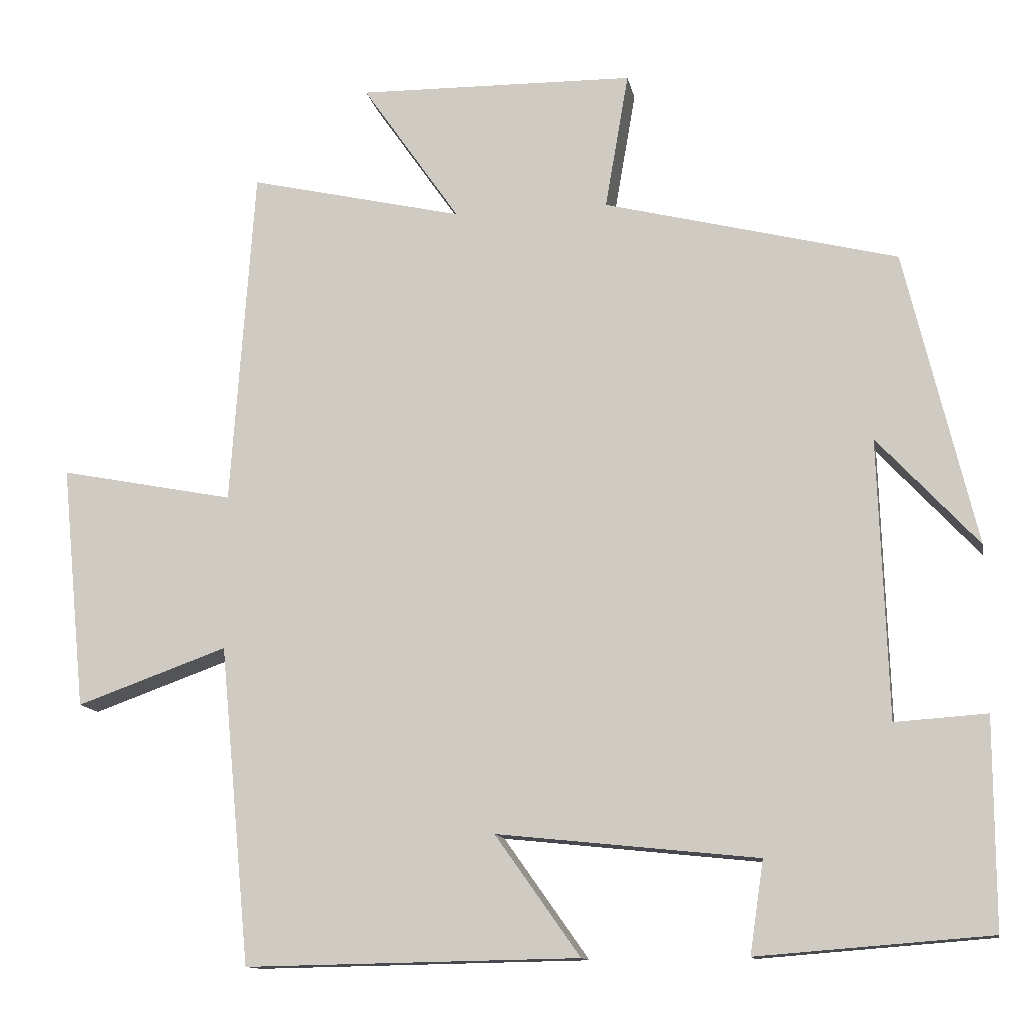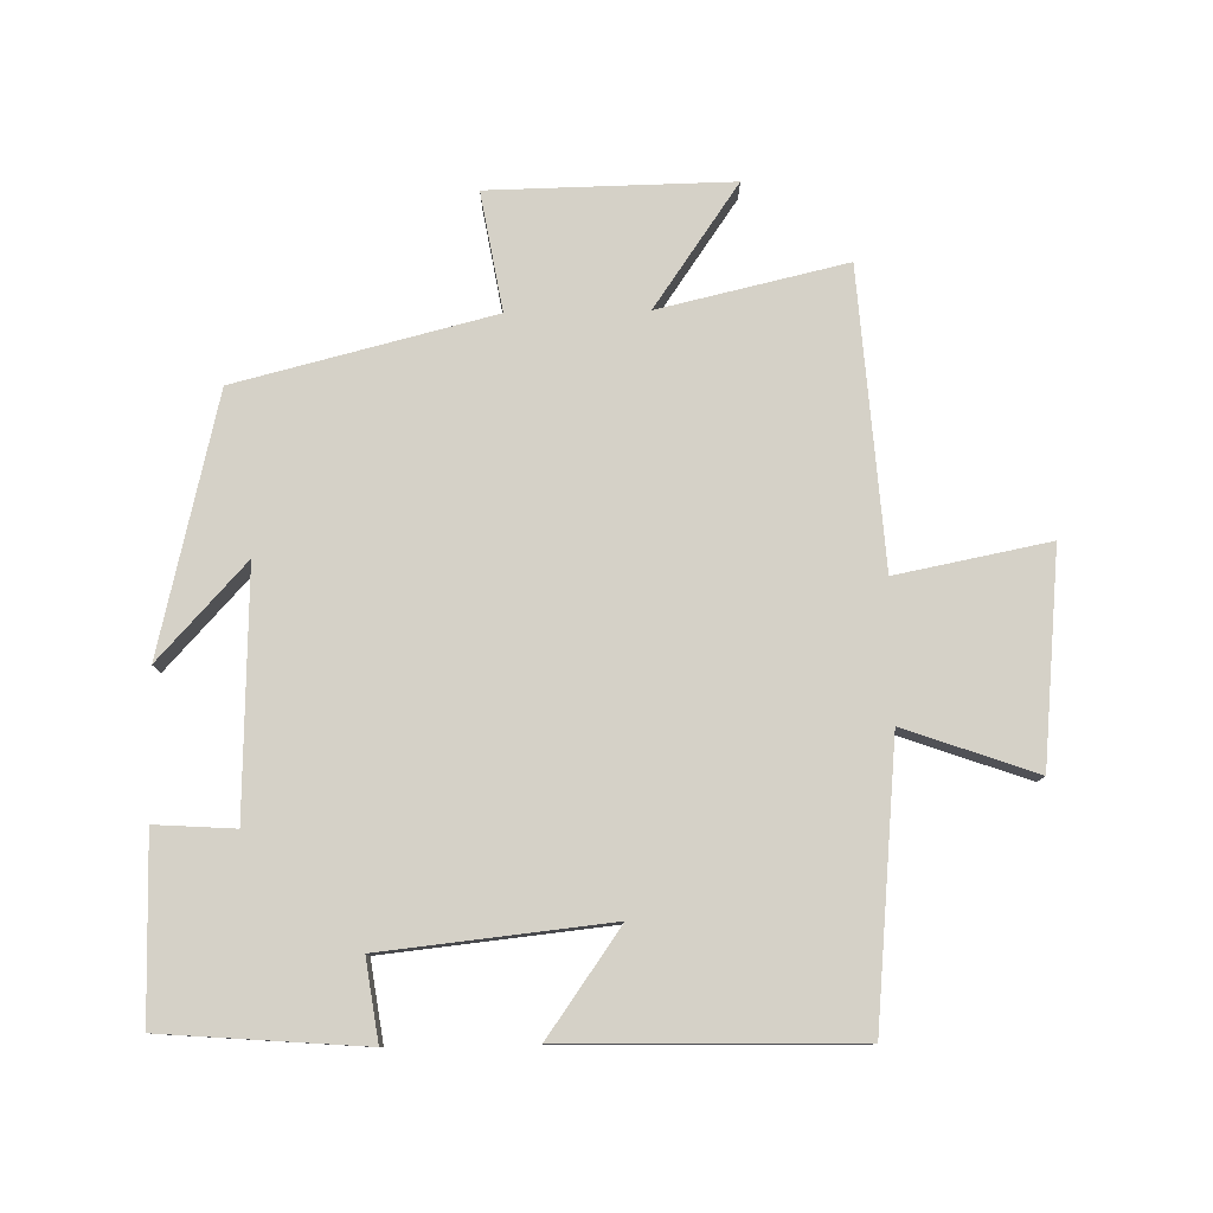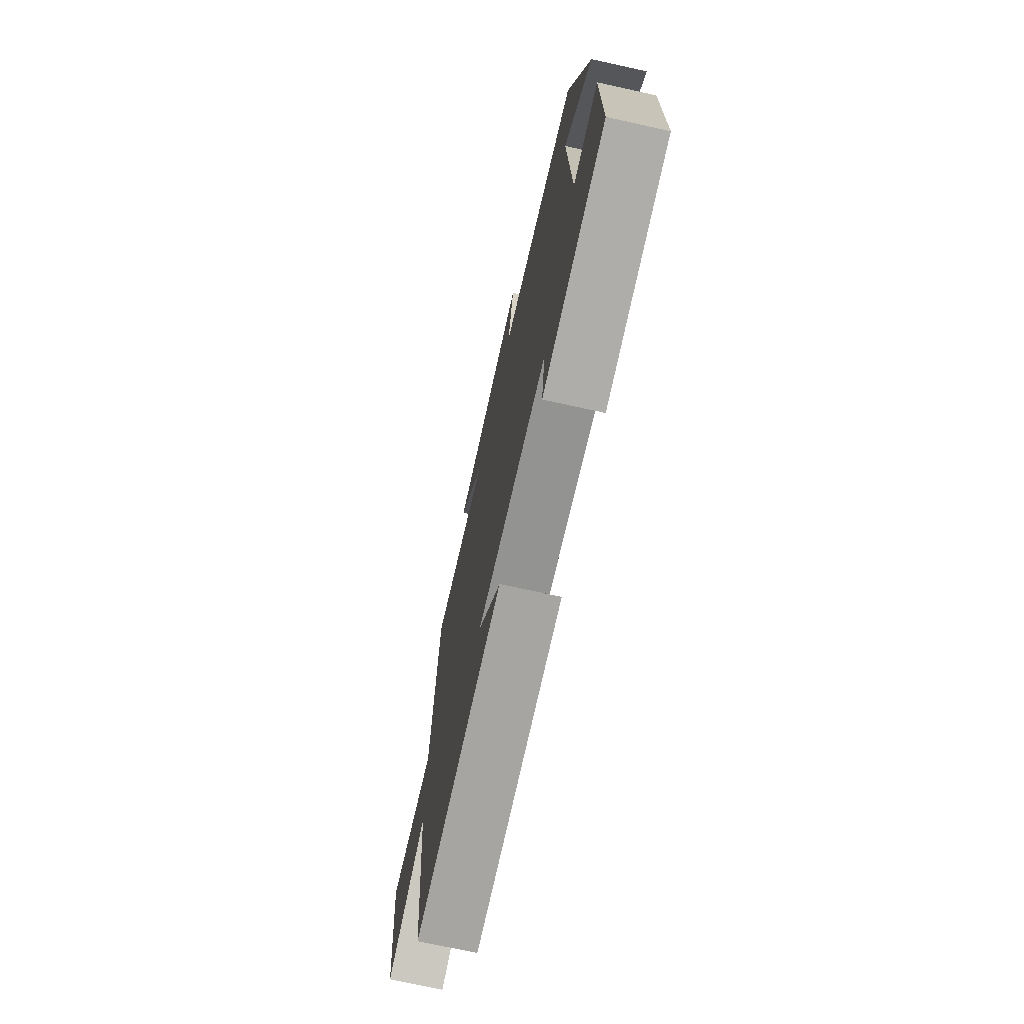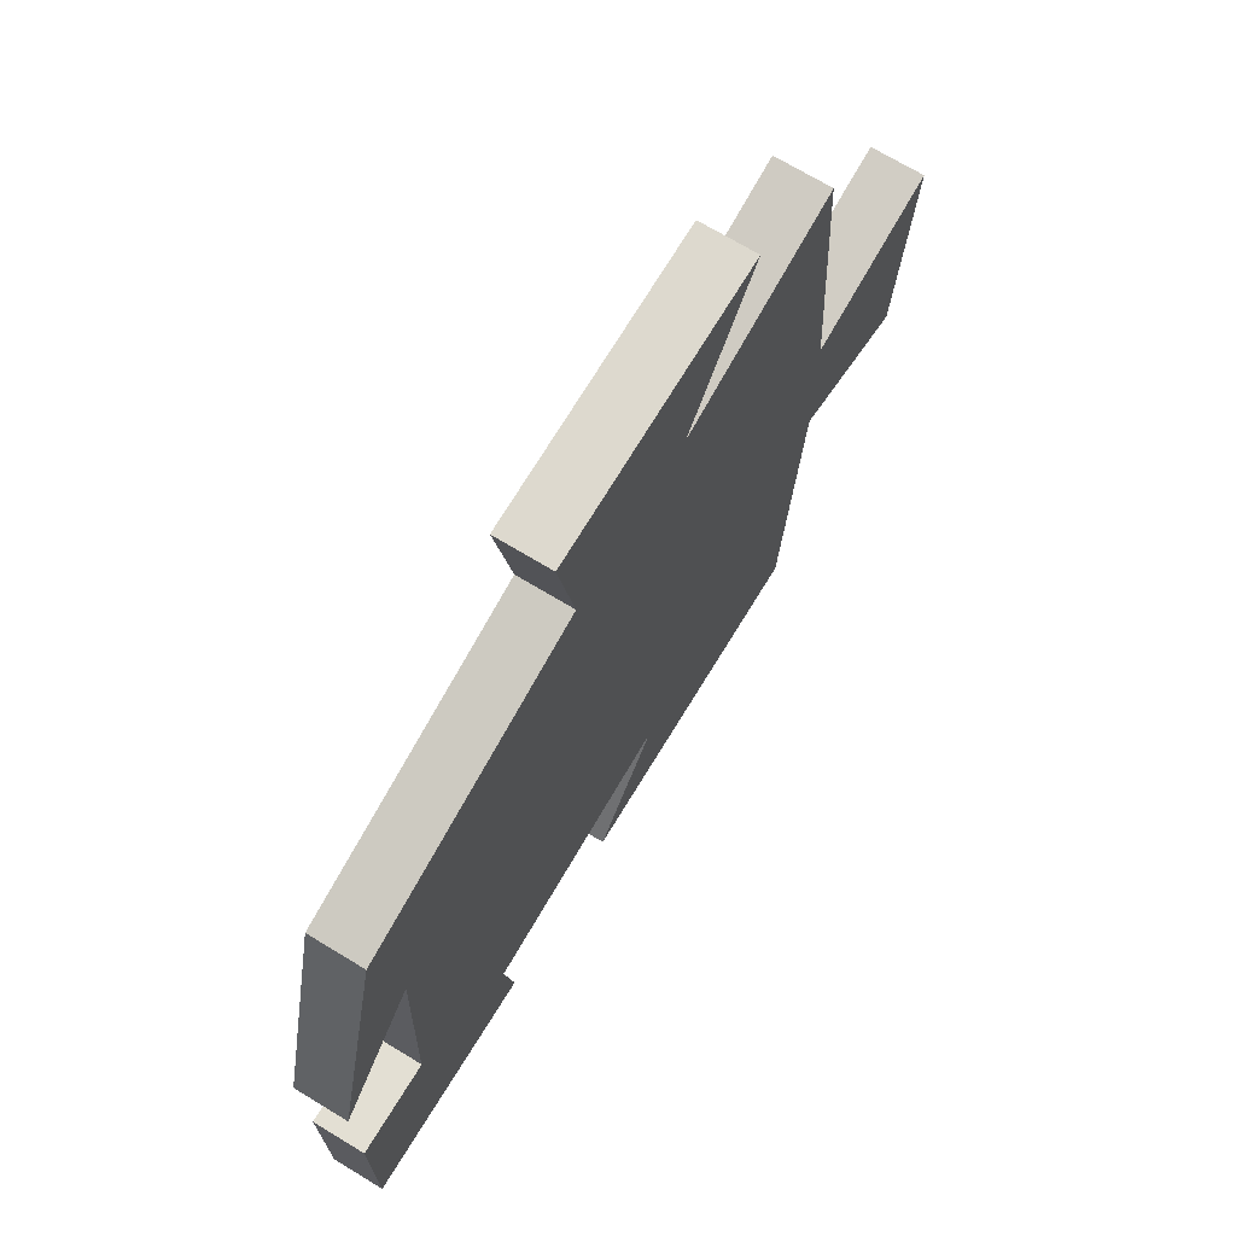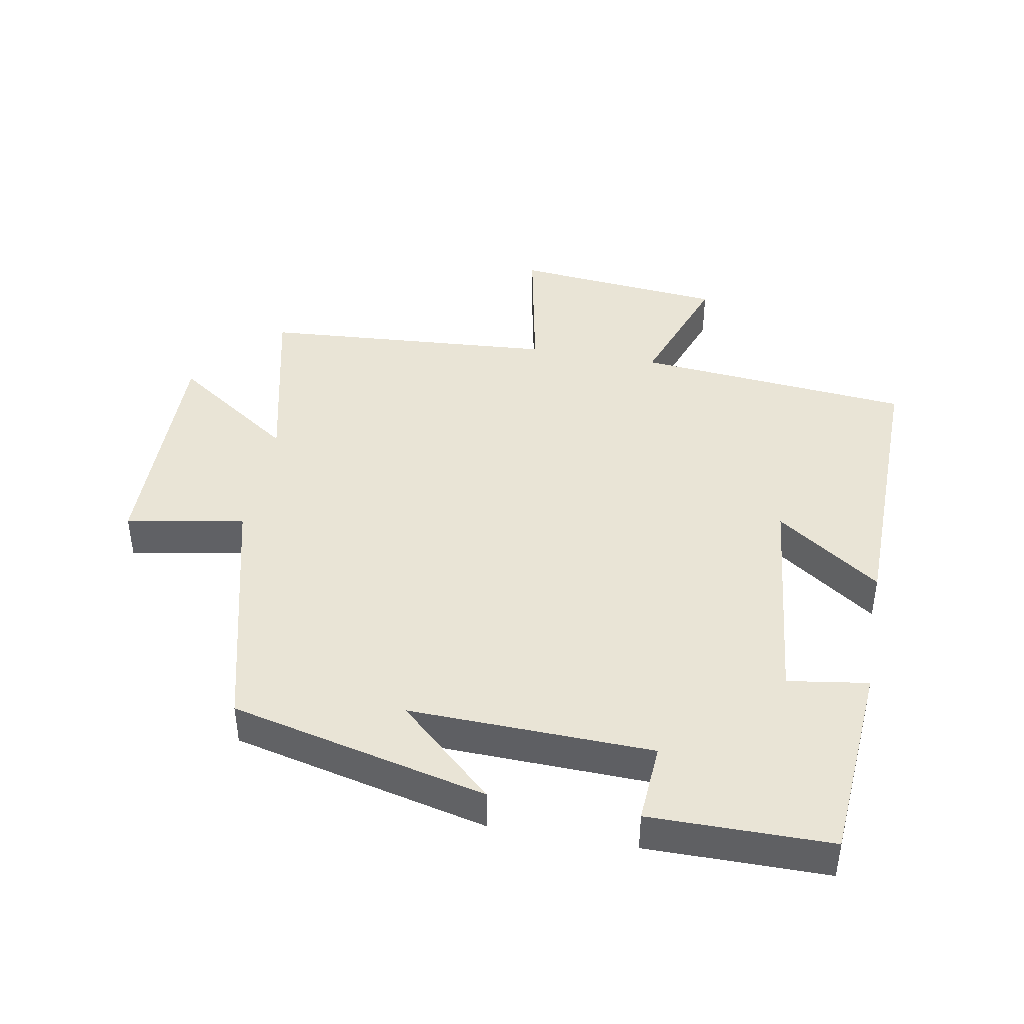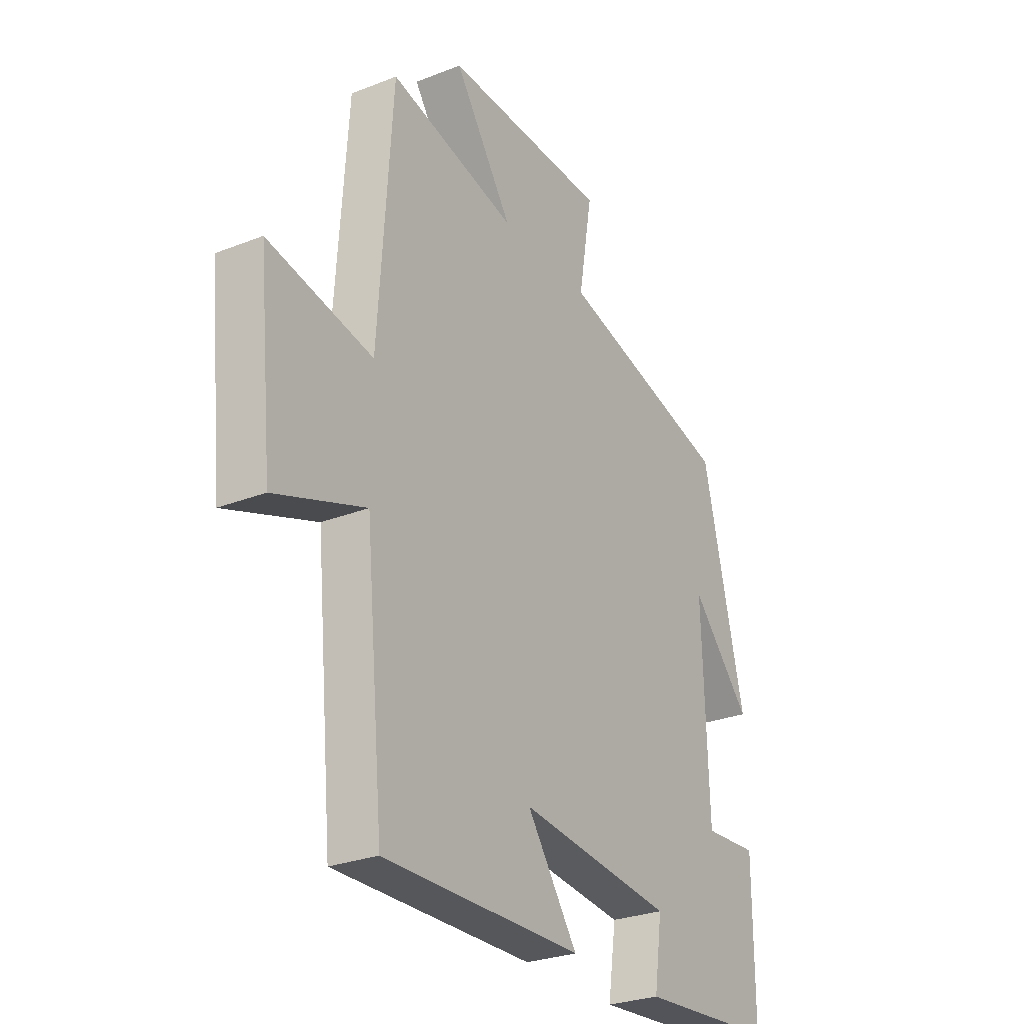
<metadata>
{"format":"obj","ext":"obj","renderer":"f3d","projection":"perspective","resolution":1024,"background":"white","views":[{"elev":-12.5,"azim":10.6,"up":"+Z"},{"elev":79.1,"azim":178.9,"up":"+Y"},{"elev":-72.7,"azim":77.6,"up":"+Z"},{"elev":70.9,"azim":121.2,"up":"+Z"},{"elev":42.5,"azim":100.2,"up":"+Y"},{"elev":-27.8,"azim":-59.0,"up":"+Z"}]}
</metadata>
<code>
v 0.5 0.07 -0.476
v 0.194 0.07 -0.5
v 0.212 0.07 -0.378
v -0.132 0.07 -0.342
v -0.02 0.07 -0.5
v -0.46 0.07 -0.508
v -0.5 0.07 -0.089
v -0.699 0.07 -0.16
v -0.731 0.07 0.162
v -0.5 0.07 0.117
v -0.469 0.07 0.565
v -0.186 0.07 0.5
v -0.315 0.07 0.686
v 0.051 0.07 0.68
v 0.02 0.07 0.5
v 0.407 0.07 0.403
v 0.5 0.07 0.014
v 0.367 0.07 0.158
v 0.379 0.07 -0.21
v 0.5 0.07 -0.202
v 0.5 0 -0.476
v 0.194 0 -0.5
v 0.212 0 -0.378
v -0.132 0 -0.342
v -0.02 0 -0.5
v -0.46 0 -0.508
v -0.5 0 -0.089
v -0.699 0 -0.16
v -0.731 0 0.162
v -0.5 0 0.117
v -0.469 0 0.565
v -0.186 0 0.5
v -0.315 0 0.686
v 0.051 0 0.68
v 0.02 0 0.5
v 0.407 0 0.403
v 0.5 0 0.014
v 0.367 0 0.158
v 0.379 0 -0.21
v 0.5 0 -0.202
f 1 2 3
f 20 1 3
f 19 20 3
f 18 19 3 4
f 16 17 18
f 15 16 18 4
f 12 13 14 15
f 12 15 4
f 10 11 12 4
f 7 8 9 10
f 6 7 10
f 5 6 10
f 4 5 10
f 23 22 21
f 23 21 40
f 23 40 39
f 24 23 39 38
f 38 37 36
f 24 38 36 35
f 35 34 33 32
f 24 35 32
f 24 32 31 30
f 30 29 28 27
f 30 27 26
f 30 26 25
f 30 25 24
f 1 21 22 2
f 2 22 23 3
f 3 23 24 4
f 4 24 25 5
f 5 25 26 6
f 6 26 27 7
f 7 27 28 8
f 8 28 29 9
f 9 29 30 10
f 10 30 31 11
f 11 31 32 12
f 12 32 33 13
f 13 33 34 14
f 14 34 35 15
f 15 35 36 16
f 16 36 37 17
f 17 37 38 18
f 18 38 39 19
f 19 39 40 20
f 20 40 21 1

</code>
